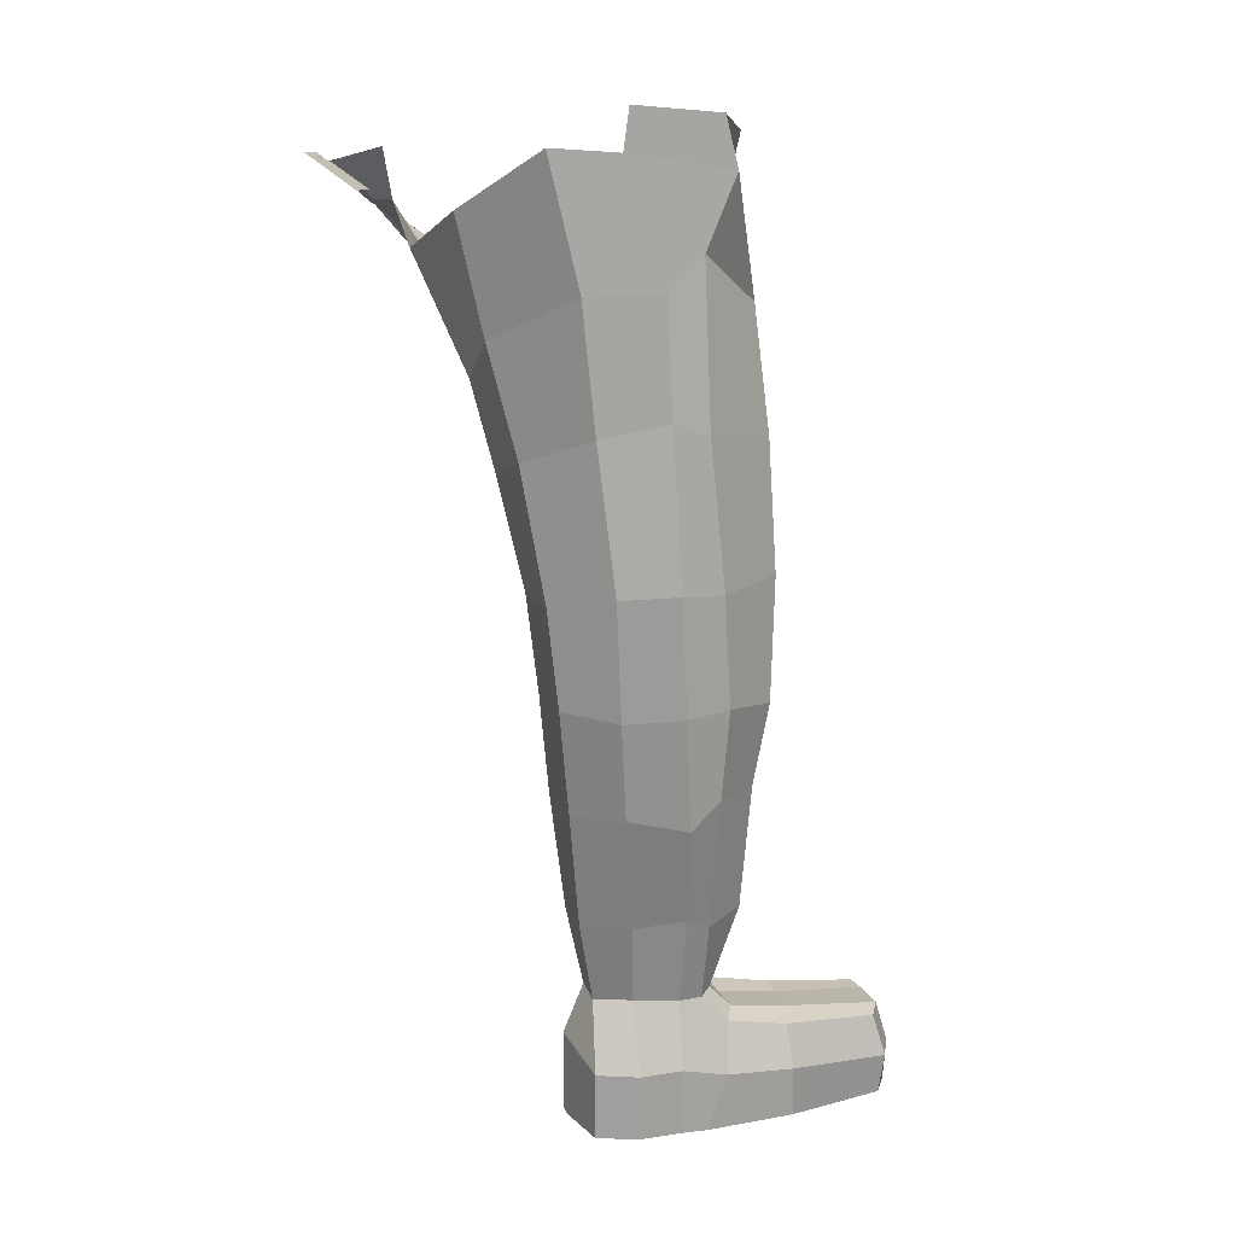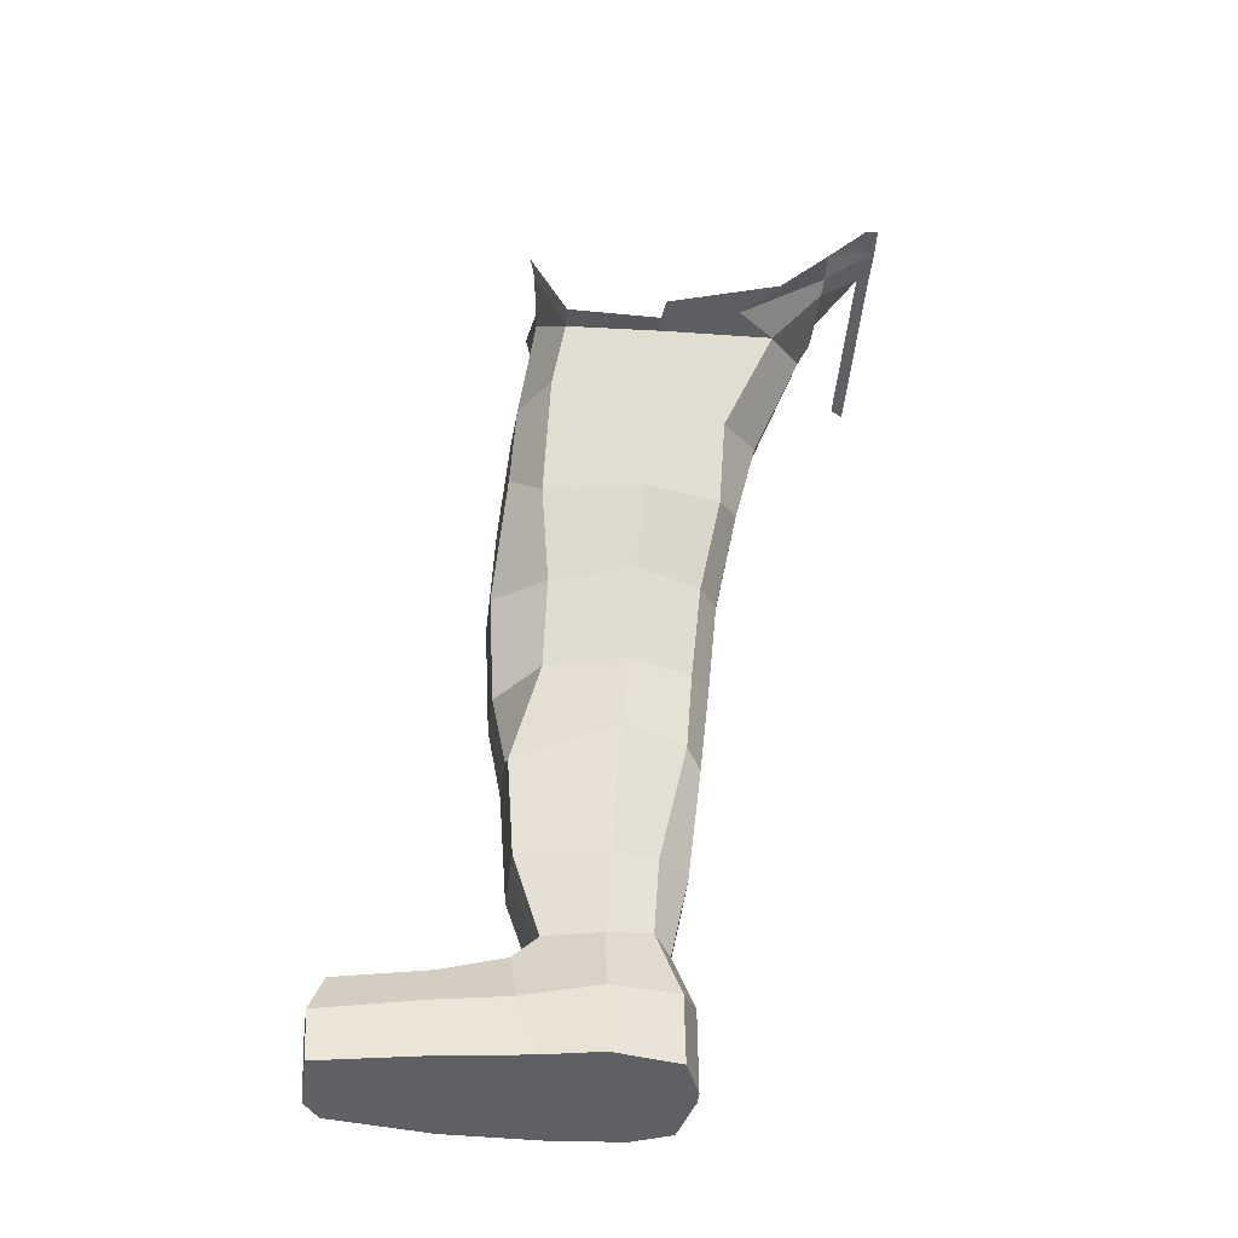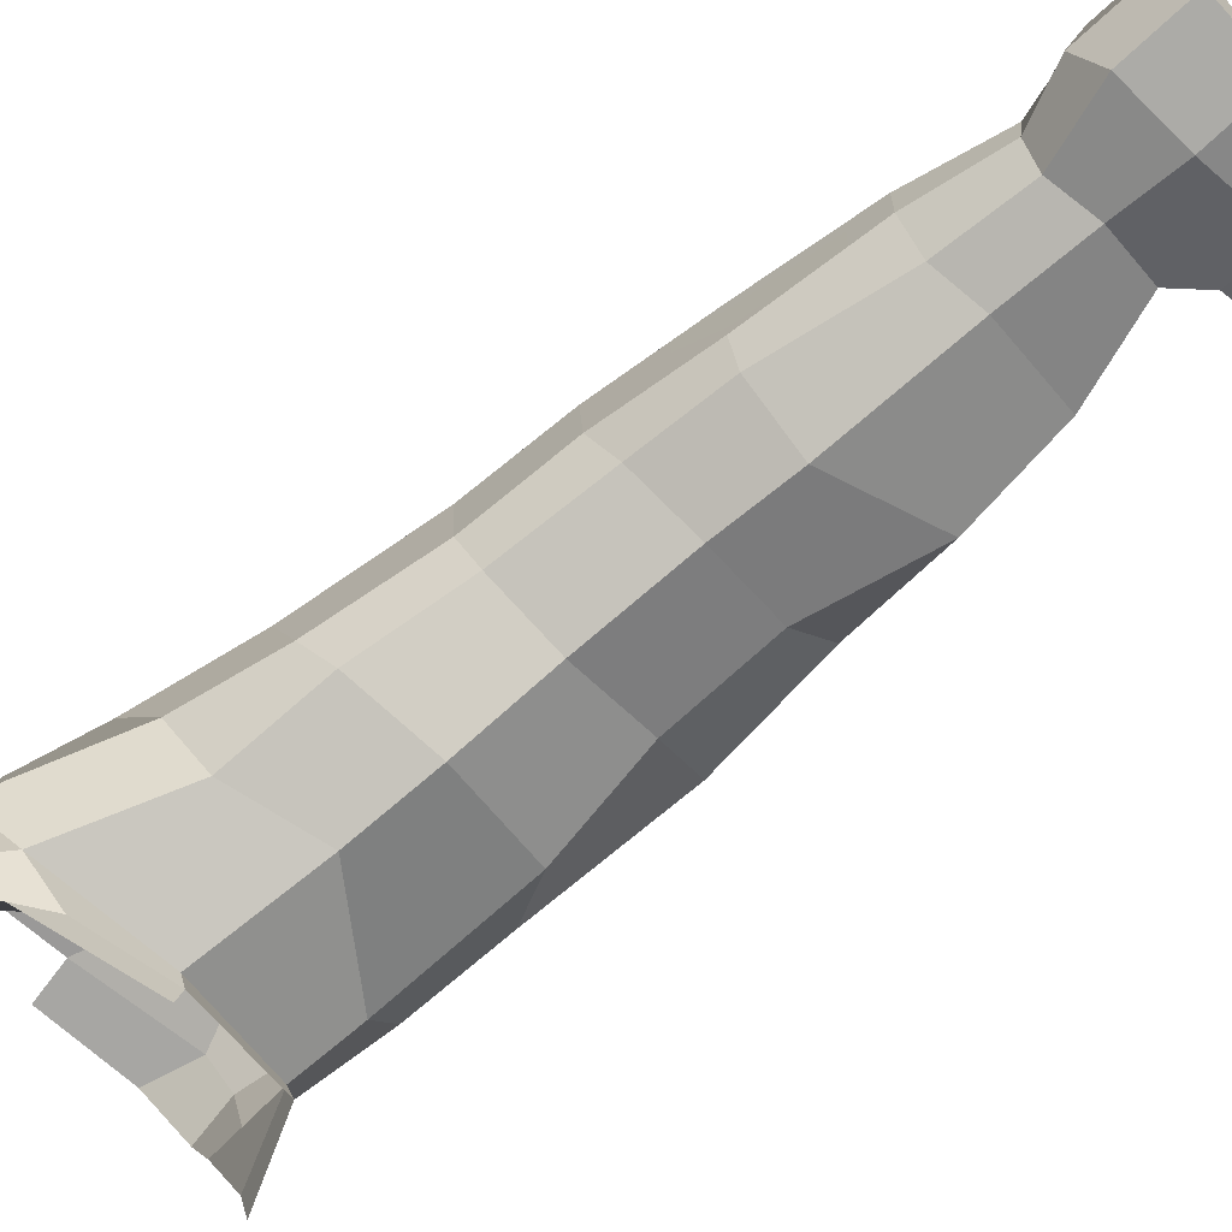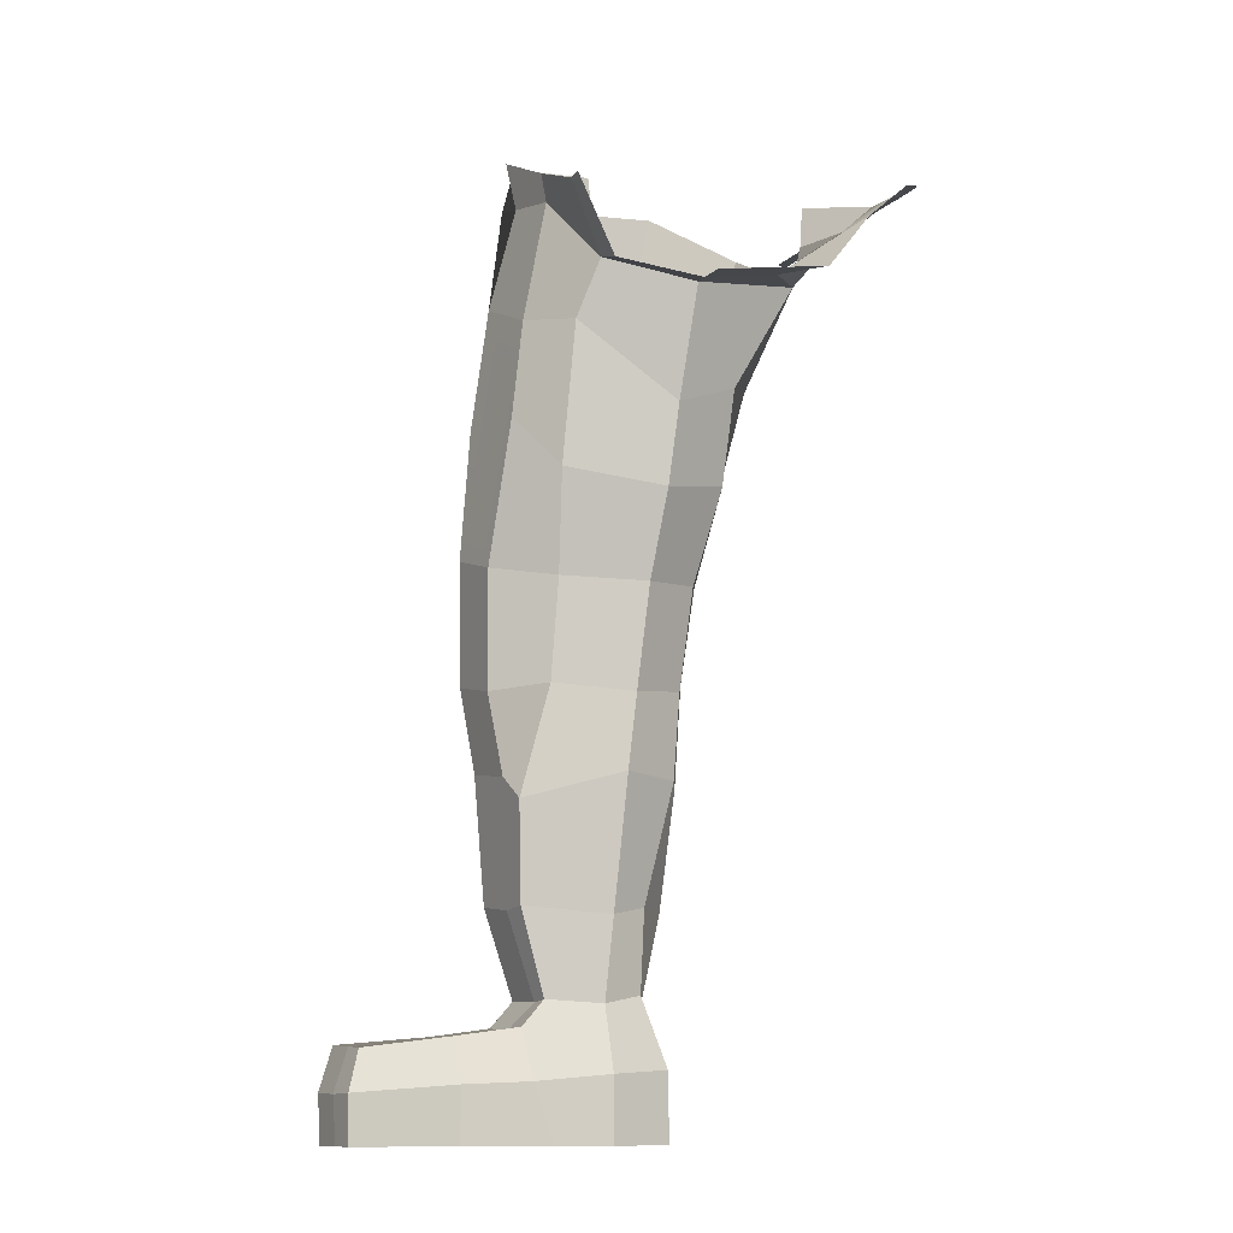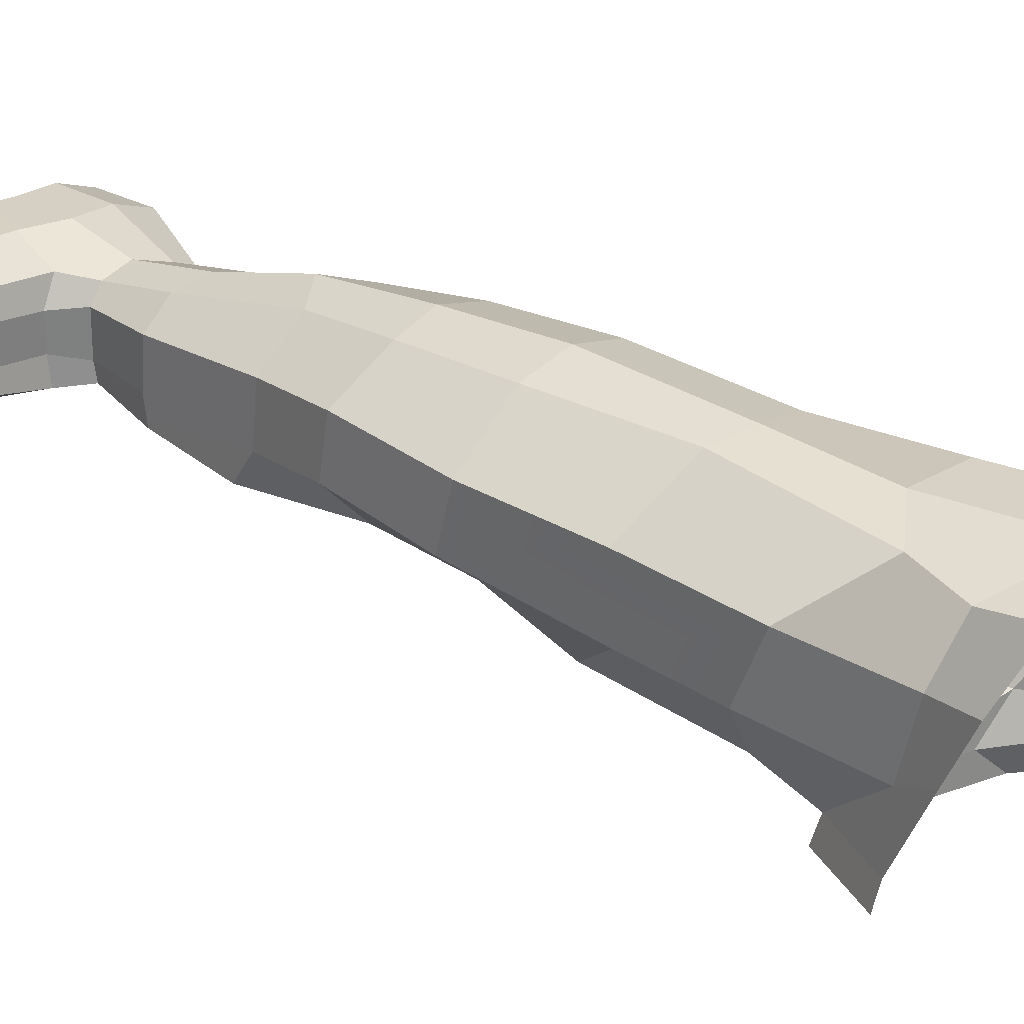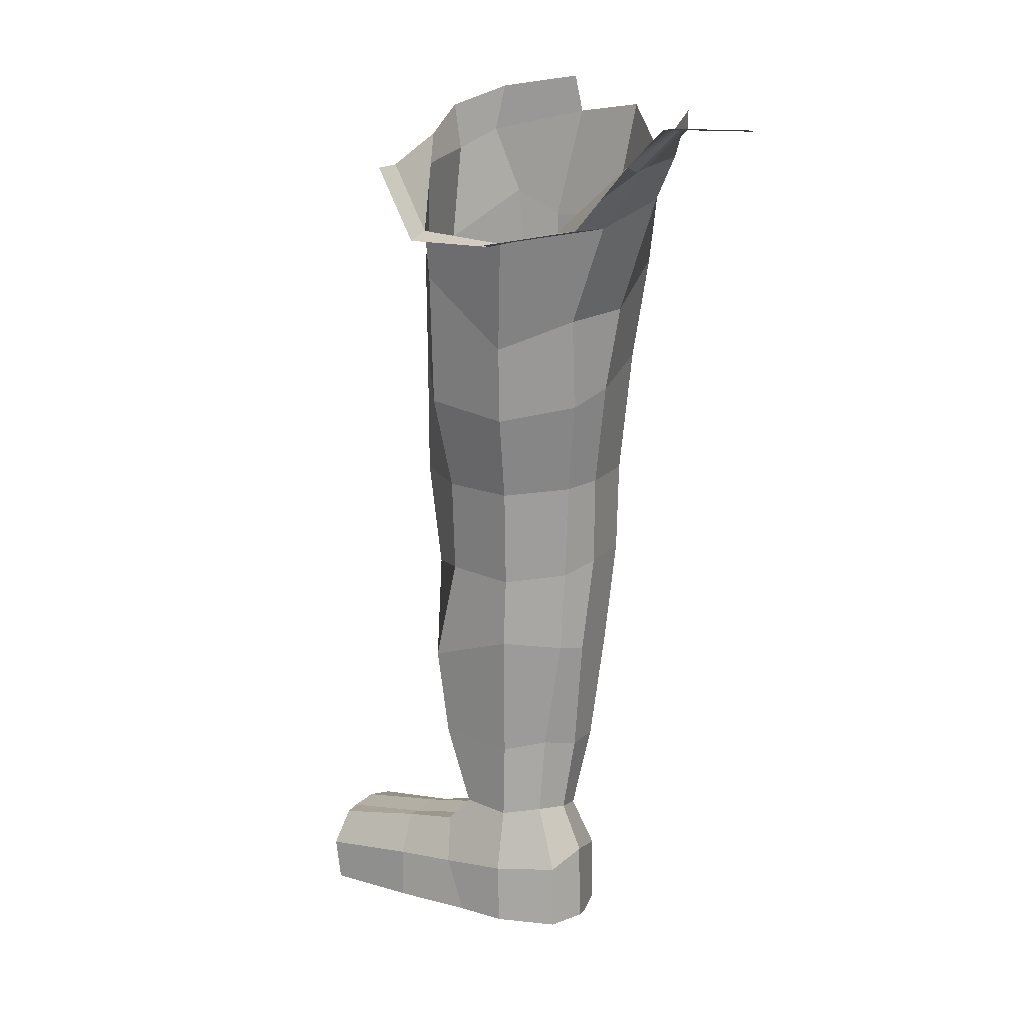
<metadata>
{"format":"obj","ext":"obj","renderer":"f3d","projection":"perspective","resolution":1024,"background":"white","views":[{"elev":18.5,"azim":-16.9,"up":"+Y"},{"elev":-43.6,"azim":175.5,"up":"+Y"},{"elev":-68.1,"azim":-47.3,"up":"+Z"},{"elev":-12.1,"azim":153.0,"up":"+Y"},{"elev":26.2,"azim":131.5,"up":"+Z"},{"elev":10.8,"azim":-152.7,"up":"+Y"}]}
</metadata>
<code>
o Body.000
v -0.5484 1.261 0.04451
v -0.5477 1.26 0.3006
v -0.5664 1.262 0.04445
v -0.5656 1.261 0.3128
v -0.07938 1.211 0.1273
v -0.09821 1.266 0.3159
v -0.1191 1.111 0.04161
v -0.4659 1.16 0.1273
v -0.3435 1.304 0.3296
v -0.4169 1.119 0.04752
v -0.08023 1.236 0.2285
v -0.432 1.22 0.2285
v -0.2487 1.294 0.3296
v -0.2569 1.095 0.02642
v -0.141 0.9466 0.3482
v -0.05015 0.9177 0.1686
v -0.5028 1.291 0.1582
v -0.1156 1.335 0.3149
v -0.07188 1.211 0.0357
v -0.07849 1.258 0.1428
v -0.4909 1.209 0.0357
v -0.489 1.223 0.1428
v -0.06689 1.304 0.2334
v -0.2391 1.35 0.324
v -0.05756 1.048 0.1521
v -0.1405 1.168 0.3175
v -0.103 1.036 0.08287
v -0.3987 0.9942 0.1521
v -0.3033 1.127 0.3374
v -0.3481 0.977 0.09078
v -0.05176 1.092 0.2533
v -0.4018 1.063 0.2533
v -0.1974 1.128 0.3453
v -0.2409 0.933 0.05122
v -0.033 0.7154 0.2019
v -0.122 0.7407 0.3573
v -0.09564 0.8397 0.1074
v -0.3693 0.8689 0.1656
v -0.2849 0.9488 0.3364
v -0.3407 0.8426 0.1141
v -0.03776 0.9224 0.2781
v -0.3668 0.9109 0.273
v -0.1944 0.9694 0.3599
v -0.2334 0.8199 0.06932
v -0.1142 0.5887 0.3611
v -0.04279 0.553 0.2221
v -0.1083 0.701 0.142
v -0.3399 0.7171 0.1939
v -0.2657 0.7485 0.3593
v -0.3138 0.7074 0.1502
v -0.02962 0.7417 0.2908
v -0.3377 0.7252 0.2903
v -0.1862 0.7524 0.3794
v -0.2239 0.6972 0.1037
v -0.06286 0.4398 0.2142
v -0.1224 0.4593 0.3539
v -0.1048 0.56 0.1577
v -0.3286 0.582 0.2145
v -0.258 0.5813 0.3547
v -0.3008 0.5642 0.1661
v -0.03957 0.5705 0.3063
v -0.3266 0.5897 0.3064
v -0.1777 0.5866 0.3771
v -0.215 0.552 0.1253
v -0.06549 0.4064 0.1672
v -0.3135 0.4364 0.2053
v -0.2472 0.4411 0.3398
v -0.2923 0.4427 0.1679
v -0.05963 0.4524 0.2996
v -0.3115 0.4371 0.2975
v -0.1692 0.4282 0.3696
v -0.2065 0.4474 0.1339
v -0.1273 0.151 0.3006
v -0.1105 0.1489 0.2138
v -0.07421 0.2664 0.2229
v -0.124 0.2624 0.3184
v -0.07604 0.27 0.1835
v -0.2955 0.2703 0.2167
v -0.2294 0.2724 0.3116
v -0.2563 0.2742 0.1851
v -0.07197 0.2752 0.2914
v -0.2941 0.2708 0.2808
v -0.1613 0.285 0.3363
v -0.1967 0.2617 0.156
v -0.1123 0.1521 0.1878
v -0.2724 0.1559 0.2234
v -0.224 0.1575 0.2946
v -0.2486 0.1594 0.1813
v -0.1082 0.1524 0.2771
v -0.271 0.1511 0.2638
v -0.1646 0.1583 0.3155
v -0.189 0.1473 0.1665
v -0.2829 0.06422 0.3165
v -0.3021 0.08507 0.2242
v -0.1297 -0.03169 0.3411
v -0.1129 -0.03169 0.2153
v -0.1148 -0.03169 0.1584
v -0.3028 -0.03169 0.2249
v -0.2264 -0.03169 0.3379
v -0.2818 -0.03169 0.1658
v -0.1107 -0.03169 0.2786
v -0.2836 -0.03169 0.3166
v -0.167 -0.03169 0.3383
v -0.1914 -0.03169 0.1459
v -0.2013 -0.03169 0.2177
v -0.1967 -0.03169 0.2797
v -0.07462 0.1168 0.2734
v -0.07686 0.1133 0.2219
v -0.09363 0.1154 0.3118
v -0.302 -0.03169 0.2451
v -0.07869 0.1164 0.1828
v -0.00361 -0.03169 0.3361
v 0.01283 -0.03169 0.2257
v 0.01003 -0.03169 0.1706
v 0.01372 -0.03169 0.2889
v 0.01086 0.1048 0.2772
v 0.009975 0.1008 0.2249
v -0.00647 0.09686 0.3112
v 0.00717 0.1041 0.197
v 0.1336 -0.03169 0.3117
v 0.1516 -0.03169 0.2284
v 0.1488 -0.03169 0.1916
v 0.1525 -0.03169 0.2821
v 0.1386 0.09295 0.2813
v 0.1377 0.08995 0.2284
v 0.1213 0.09135 0.313
v 0.1349 0.08801 0.1989
v -0.1009 0.04758 0.3386
v -0.08591 0.0481 0.1617
v -0.00504 0.04085 0.3379
v 0.0086 0.04395 0.1699
v 0.1557 0.03178 0.2302
v 0.1384 0.02983 0.3209
v 0.1565 0.03381 0.2817
v 0.1529 0.03293 0.1839
v -0.2252 0.06293 0.3371
v -0.1658 0.0633 0.3376
v -0.2806 0.06384 0.1661
v -0.1902 0.05783 0.1434
v -0.5484 1.261 -0.04452
v -0.5544 1.261 -0
v -0.5664 1.262 -0.04445
v -0.5672 1.262 -0
v -0.1191 1.098 -0
v -0.4169 1.119 -0.04752
v -0.3642 1.114 -0
v -0.2569 1.095 -0.02642
v -0.2517 1.091 -0
v -0.009381 1.315 -0
v -0.07188 1.211 -0.0357
v -0.06425 1.206 -0
v -0.4909 1.209 -0.0357
v -0.4909 1.202 -0
f 1 141 143 3
f 1 2 4 3
f 140 142 143 141
f 20 19 7 5
f 19 151 144 7
f 22 8 10 21
f 21 10 146 153
f 11 5 25 31
f 10 8 28 30
f 14 148 146 10
f 12 9 29 32
f 14 10 30 34
f 7 144 148 14
f 8 12 32 28
f 5 7 27 25
f 18 6 13 24
f 11 6 18 23
f 5 11 23 20
f 17 22 21 1
f 28 32 42 38
f 34 30 40 44
f 32 29 39 42
f 25 27 37 16
f 27 34 44 37
f 29 33 43 39
f 13 6 26 33
f 9 13 33 29
f 7 14 34 27
f 6 11 31 26
f 43 15 36 53
f 40 38 48 50
f 38 42 52 48
f 44 40 50 54
f 42 39 49 52
f 16 37 47 35
f 30 28 38 40
f 33 26 15 43
f 31 25 16 41
f 26 31 41 15
f 36 51 61 45
f 51 35 46 61
f 53 36 45 63
f 50 48 58 60
f 48 52 62 58
f 54 50 60 64
f 41 16 35 51
f 15 41 51 36
f 39 43 53 49
f 37 44 54 47
f 59 63 71 67
f 45 61 69 56
f 61 46 55 69
f 63 45 56 71
f 60 58 66 68
f 58 62 70 66
f 49 53 63 59
f 47 54 64 57
f 35 47 57 46
f 52 49 59 62
f 55 65 77 75
f 65 72 84 77
f 67 71 83 79
f 56 69 81 76
f 69 55 75 81
f 71 56 76 83
f 57 64 72 65
f 46 57 65 55
f 62 59 67 70
f 64 60 68 72
f 84 80 88 92
f 82 79 87 90
f 75 77 85 74
f 77 84 92 85
f 79 83 91 87
f 76 81 89 73
f 70 67 79 82
f 72 68 80 84
f 66 70 82 78
f 68 66 78 80
f 129 139 104 97
f 136 137 103 99
f 108 111 119 117
f 109 107 116 118
f 137 128 95 103
f 138 94 98 100
f 78 82 90 86
f 80 78 86 88
f 83 76 73 91
f 81 75 74 89
f 64 57 60
f 105 104 100 98
f 106 105 98 110 102
f 103 106 102 99
f 95 101 106 103
f 101 96 105 106
f 96 97 104 105
f 97 96 113 114
f 93 136 99 102
f 139 138 100 104
f 94 93 102 110 98
f 86 90 93 94
f 74 85 111 108
f 89 74 108 107
f 73 89 107 109
f 116 117 125 124
f 130 118 126 133
f 114 113 121 122
f 128 109 118 130
f 96 101 115 113
f 107 108 117 116
f 101 95 112 115
f 129 97 114 131
f 133 134 123 120
f 134 132 121 123
f 132 135 122 121
f 131 114 122 135
f 115 112 120 123
f 113 115 123 121
f 118 116 124 126
f 117 119 127 125
f 119 131 135 127
f 125 127 135 132
f 124 125 132 134
f 126 124 134 133
f 111 129 131 119
f 95 128 130 112
f 112 130 133 120
f 87 91 137 136
f 91 73 109 128 137
f 90 87 136 93
f 92 88 138 139
f 88 86 94 138
f 85 92 139 129 111
f 21 153 141 1
f 152 153 146 145
f 147 145 146 148
f 152 140 141 153
l 149 151
l 151 150

</code>
